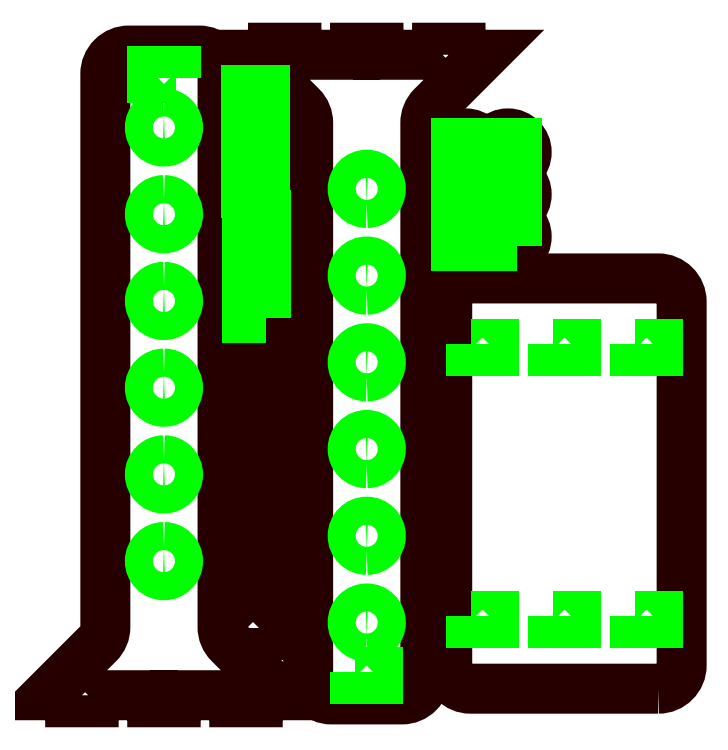
<metadata>
{"format":"dxf","ext":"dxf","renderer":"ezdxf+matplotlib","layout":"modelspace","background":"white","min_lineweight":24,"dpi":150}
</metadata>
<code>
0
SECTION
2
ENTITIES
0
POLYLINE
8
LAYER_1
66
     1
10
0
20
0
30
0
70
     1
0
VERTEX
8
LAYER_1
10
324.4
20
66.77
30
0
42
0.4142
0
VERTEX
8
LAYER_1
10
334.4
20
76.77
30
0
0
VERTEX
8
LAYER_1
10
334.4
20
231.8
30
0
42
0.4142
0
VERTEX
8
LAYER_1
10
324.4
20
241.8
30
0
0
VERTEX
8
LAYER_1
10
244.4
20
241.8
30
0
42
0.4142
0
VERTEX
8
LAYER_1
10
234.4
20
231.8
30
0
0
VERTEX
8
LAYER_1
10
234.4
20
76.77
30
0
42
0.4142
0
VERTEX
8
LAYER_1
10
244.4
20
66.77
30
0
0
SEQEND
8
LAYER_1
0
POLYLINE
8
LAYER_1
66
     1
10
0
20
0
30
0
70
     1
0
VERTEX
8
LAYER_1
10
252.3
20
259.6
30
0
42
0.4142
0
VERTEX
8
LAYER_1
10
260.3
20
251.6
30
0
42
0.4142
0
VERTEX
8
LAYER_1
10
268.3
20
259.6
30
0
42
0.4142
0
VERTEX
8
LAYER_1
10
260.3
20
267.6
30
0
42
0.4142
0
SEQEND
8
LAYER_1
0
POLYLINE
8
LAYER_1
66
     1
10
0
20
0
30
0
70
     1
0
VERTEX
8
LAYER_1
10
252.3
20
277.6
30
0
42
0.4142
0
VERTEX
8
LAYER_1
10
260.3
20
269.6
30
0
42
0.4142
0
VERTEX
8
LAYER_1
10
268.3
20
277.6
30
0
42
0.4142
0
VERTEX
8
LAYER_1
10
260.3
20
285.6
30
0
42
0.4142
0
SEQEND
8
LAYER_1
0
POLYLINE
8
LAYER_1
66
     1
10
0
20
0
30
0
70
     1
0
VERTEX
8
LAYER_1
10
252.3
20
295.6
30
0
42
0.4142
0
VERTEX
8
LAYER_1
10
260.3
20
287.6
30
0
42
0.4142
0
VERTEX
8
LAYER_1
10
268.3
20
295.6
30
0
42
0.4142
0
VERTEX
8
LAYER_1
10
260.3
20
303.6
30
0
42
0.4142
0
SEQEND
8
LAYER_1
0
POLYLINE
8
LAYER_1
66
     1
10
0
20
0
30
0
70
     1
0
VERTEX
8
LAYER_1
10
145
20
228.9
30
0
42
0.4142
0
VERTEX
8
LAYER_1
10
153
20
220.9
30
0
42
0.4142
0
VERTEX
8
LAYER_1
10
161
20
228.9
30
0
42
0.4142
0
VERTEX
8
LAYER_1
10
153
20
236.9
30
0
42
0.4142
0
SEQEND
8
LAYER_1
0
POLYLINE
8
LAYER_1
66
     1
10
0
20
0
30
0
70
     1
0
VERTEX
8
LAYER_1
10
145
20
246.9
30
0
42
0.4142
0
VERTEX
8
LAYER_1
10
153
20
238.9
30
0
42
0.4142
0
VERTEX
8
LAYER_1
10
161
20
246.9
30
0
42
0.4142
0
VERTEX
8
LAYER_1
10
153
20
254.9
30
0
42
0.4142
0
SEQEND
8
LAYER_1
0
POLYLINE
8
LAYER_1
66
     1
10
0
20
0
30
0
70
     1
0
VERTEX
8
LAYER_1
10
145
20
264.9
30
0
42
0.4142
0
VERTEX
8
LAYER_1
10
153
20
256.9
30
0
42
0.4142
0
VERTEX
8
LAYER_1
10
161
20
264.9
30
0
42
0.4142
0
VERTEX
8
LAYER_1
10
153
20
272.9
30
0
42
0.4142
0
SEQEND
8
LAYER_1
0
POLYLINE
8
LAYER_1
66
     1
10
0
20
0
30
0
70
     1
0
VERTEX
8
LAYER_1
10
234.3
20
259.6
30
0
42
0.4142
0
VERTEX
8
LAYER_1
10
242.3
20
251.6
30
0
42
0.4142
0
VERTEX
8
LAYER_1
10
250.3
20
259.6
30
0
42
0.4142
0
VERTEX
8
LAYER_1
10
242.3
20
267.6
30
0
42
0.4142
0
SEQEND
8
LAYER_1
0
POLYLINE
8
LAYER_1
66
     1
10
0
20
0
30
0
70
     1
0
VERTEX
8
LAYER_1
10
234.3
20
277.6
30
0
42
0.4142
0
VERTEX
8
LAYER_1
10
242.3
20
269.6
30
0
42
0.4142
0
VERTEX
8
LAYER_1
10
250.3
20
277.6
30
0
42
0.4142
0
VERTEX
8
LAYER_1
10
242.3
20
285.6
30
0
42
0.4142
0
SEQEND
8
LAYER_1
0
POLYLINE
8
LAYER_1
66
     1
10
0
20
0
30
0
70
     1
0
VERTEX
8
LAYER_1
10
234.3
20
295.6
30
0
42
0.4142
0
VERTEX
8
LAYER_1
10
242.3
20
287.6
30
0
42
0.4142
0
VERTEX
8
LAYER_1
10
250.3
20
295.6
30
0
42
0.4142
0
VERTEX
8
LAYER_1
10
242.3
20
303.6
30
0
42
0.4142
0
SEQEND
8
LAYER_1
0
POLYLINE
8
LAYER_1
66
     1
10
0
20
0
30
0
70
     1
0
VERTEX
8
LAYER_1
10
144.5
20
282.4
30
0
42
0.4142
0
VERTEX
8
LAYER_1
10
152.5
20
274.4
30
0
42
0.4142
0
VERTEX
8
LAYER_1
10
160.5
20
282.4
30
0
42
0.4142
0
VERTEX
8
LAYER_1
10
152.5
20
290.4
30
0
42
0.4142
0
SEQEND
8
LAYER_1
0
POLYLINE
8
LAYER_1
66
     1
10
0
20
0
30
0
70
     1
0
VERTEX
8
LAYER_1
10
144.5
20
300.4
30
0
42
0.4142
0
VERTEX
8
LAYER_1
10
152.5
20
292.4
30
0
42
0.4142
0
VERTEX
8
LAYER_1
10
160.5
20
300.4
30
0
42
0.4142
0
VERTEX
8
LAYER_1
10
152.5
20
308.4
30
0
42
0.4142
0
SEQEND
8
LAYER_1
0
POLYLINE
8
LAYER_1
66
     1
10
0
20
0
30
0
70
     1
0
VERTEX
8
LAYER_1
10
144.5
20
318.4
30
0
42
0.4142
0
VERTEX
8
LAYER_1
10
152.5
20
310.4
30
0
42
0.4142
0
VERTEX
8
LAYER_1
10
160.5
20
318.4
30
0
42
0.4142
0
VERTEX
8
LAYER_1
10
152.5
20
326.4
30
0
42
0.4142
0
SEQEND
8
LAYER_1
0
POLYLINE
8
LAYER_1
66
     1
10
0
20
0
30
0
70
     1
0
VERTEX
8
LAYER_1
10
156.5
20
92.61
30
0
0
VERTEX
8
LAYER_1
10
159
20
92.61
30
0
0
VERTEX
8
LAYER_1
10
159
20
206.2
30
0
0
VERTEX
8
LAYER_1
10
156.5
20
206.2
30
0
0
VERTEX
8
LAYER_1
10
156.5
20
208.9
30
0
0
VERTEX
8
LAYER_1
10
146.5
20
208.9
30
0
0
VERTEX
8
LAYER_1
10
146.5
20
206.2
30
0
0
VERTEX
8
LAYER_1
10
144
20
206.2
30
0
0
VERTEX
8
LAYER_1
10
144
20
92.61
30
0
0
VERTEX
8
LAYER_1
10
146.5
20
92.61
30
0
0
VERTEX
8
LAYER_1
10
146.5
20
89.88
30
0
0
VERTEX
8
LAYER_1
10
156.5
20
89.88
30
0
0
SEQEND
8
LAYER_1
0
POLYLINE
8
LAYER_1
66
     1
10
0
20
0
30
0
70
     1
0
VERTEX
8
LAYER_1
10
240
20
337.2
30
0
0
VERTEX
8
LAYER_1
10
250
20
337.2
30
0
0
VERTEX
8
LAYER_1
10
228
20
315.1
30
0
42
0.1999
0
VERTEX
8
LAYER_1
10
225
20
308
30
0
0
VERTEX
8
LAYER_1
10
225
20
72.19
30
0
42
-0.4142
0
VERTEX
8
LAYER_1
10
215
20
62.19
30
0
0
VERTEX
8
LAYER_1
10
185
20
62.19
30
0
42
-0.4142
0
VERTEX
8
LAYER_1
10
175
20
72.19
30
0
0
VERTEX
8
LAYER_1
10
175
20
308.1
30
0
42
0.1978
0
VERTEX
8
LAYER_1
10
172.1
20
315.1
30
0
0
VERTEX
8
LAYER_1
10
150
20
337.2
30
0
0
VERTEX
8
LAYER_1
10
160
20
337.2
30
0
0
VERTEX
8
LAYER_1
10
160
20
340.2
30
0
0
VERTEX
8
LAYER_1
10
170
20
340.2
30
0
0
VERTEX
8
LAYER_1
10
170
20
337.2
30
0
0
VERTEX
8
LAYER_1
10
195
20
337.2
30
0
0
VERTEX
8
LAYER_1
10
195
20
340.2
30
0
0
VERTEX
8
LAYER_1
10
205
20
340.2
30
0
0
VERTEX
8
LAYER_1
10
205
20
337.2
30
0
0
VERTEX
8
LAYER_1
10
230
20
337.2
30
0
0
VERTEX
8
LAYER_1
10
230
20
340.2
30
0
0
VERTEX
8
LAYER_1
10
240
20
340.2
30
0
0
SEQEND
8
LAYER_1
0
POLYLINE
8
LAYER_1
66
     1
10
0
20
0
30
0
70
     1
0
VERTEX
8
LAYER_1
10
73.54
20
63.97
30
0
0
VERTEX
8
LAYER_1
10
73.54
20
60.97
30
0
0
VERTEX
8
LAYER_1
10
83.54
20
60.97
30
0
0
VERTEX
8
LAYER_1
10
83.54
20
63.97
30
0
0
VERTEX
8
LAYER_1
10
108.5
20
63.97
30
0
0
VERTEX
8
LAYER_1
10
108.5
20
60.97
30
0
0
VERTEX
8
LAYER_1
10
118.5
20
60.97
30
0
0
VERTEX
8
LAYER_1
10
118.5
20
63.97
30
0
0
VERTEX
8
LAYER_1
10
143.5
20
63.97
30
0
0
VERTEX
8
LAYER_1
10
143.5
20
60.97
30
0
0
VERTEX
8
LAYER_1
10
153.5
20
60.97
30
0
0
VERTEX
8
LAYER_1
10
153.5
20
63.97
30
0
0
VERTEX
8
LAYER_1
10
163.5
20
63.97
30
0
0
VERTEX
8
LAYER_1
10
141.5
20
86.04
30
0
42
-0.1999
0
VERTEX
8
LAYER_1
10
138.5
20
93.15
30
0
0
VERTEX
8
LAYER_1
10
138.5
20
329
30
0
42
0.4142
0
VERTEX
8
LAYER_1
10
128.5
20
339
30
0
0
VERTEX
8
LAYER_1
10
98.54
20
339
30
0
42
0.4142
0
VERTEX
8
LAYER_1
10
88.54
20
329
30
0
0
VERTEX
8
LAYER_1
10
88.54
20
93.11
30
0
42
-0.2001
0
VERTEX
8
LAYER_1
10
85.58
20
86.01
30
0
0
VERTEX
8
LAYER_1
10
63.54
20
63.97
30
0
0
SEQEND
8
LAYER_1
0
POLYLINE
8
LAYER_2
66
     1
10
0
20
0
30
0
70
     1
0
VERTEX
8
LAYER_2
10
113.5
20
127.2
30
0
42
0.4142
0
VERTEX
8
LAYER_2
10
107.5
20
121.2
30
0
42
0.4142
0
VERTEX
8
LAYER_2
10
113.5
20
115.2
30
0
42
0.4142
0
VERTEX
8
LAYER_2
10
119.5
20
121.2
30
0
42
0.4142
0
SEQEND
8
LAYER_2
0
POLYLINE
8
LAYER_2
66
     1
10
0
20
0
30
0
70
     1
0
VERTEX
8
LAYER_2
10
113.5
20
164.2
30
0
42
0.4142
0
VERTEX
8
LAYER_2
10
107.5
20
158.2
30
0
42
0.4142
0
VERTEX
8
LAYER_2
10
113.5
20
152.2
30
0
42
0.4142
0
VERTEX
8
LAYER_2
10
119.5
20
158.2
30
0
42
0.4142
0
SEQEND
8
LAYER_2
0
POLYLINE
8
LAYER_2
66
     1
10
0
20
0
30
0
70
     1
0
VERTEX
8
LAYER_2
10
113.5
20
201.2
30
0
42
0.4142
0
VERTEX
8
LAYER_2
10
107.5
20
195.2
30
0
42
0.4142
0
VERTEX
8
LAYER_2
10
113.5
20
189.2
30
0
42
0.4142
0
VERTEX
8
LAYER_2
10
119.5
20
195.2
30
0
42
0.4142
0
SEQEND
8
LAYER_2
0
POLYLINE
8
LAYER_2
66
     1
10
0
20
0
30
0
70
     1
0
VERTEX
8
LAYER_2
10
113.5
20
238.2
30
0
42
0.4142
0
VERTEX
8
LAYER_2
10
107.5
20
232.2
30
0
42
0.4142
0
VERTEX
8
LAYER_2
10
113.5
20
226.2
30
0
42
0.4142
0
VERTEX
8
LAYER_2
10
119.5
20
232.2
30
0
42
0.4142
0
SEQEND
8
LAYER_2
0
POLYLINE
8
LAYER_2
66
     1
10
0
20
0
30
0
70
     1
0
VERTEX
8
LAYER_2
10
113.5
20
275.2
30
0
42
0.4142
0
VERTEX
8
LAYER_2
10
107.5
20
269.2
30
0
42
0.4142
0
VERTEX
8
LAYER_2
10
113.5
20
263.2
30
0
42
0.4142
0
VERTEX
8
LAYER_2
10
119.5
20
269.2
30
0
42
0.4142
0
SEQEND
8
LAYER_2
0
POLYLINE
8
LAYER_2
66
     1
10
0
20
0
30
0
70
     1
0
VERTEX
8
LAYER_2
10
113.5
20
312.2
30
0
42
0.4142
0
VERTEX
8
LAYER_2
10
107.5
20
306.2
30
0
42
0.4142
0
VERTEX
8
LAYER_2
10
113.5
20
300.2
30
0
42
0.4142
0
VERTEX
8
LAYER_2
10
119.5
20
306.2
30
0
42
0.4142
0
SEQEND
8
LAYER_2
0
POLYLINE
8
LAYER_2
66
     1
10
0
20
0
30
0
70
     1
0
VERTEX
8
LAYER_2
10
118.5
20
327.2
30
0
0
VERTEX
8
LAYER_2
10
118.5
20
330.2
30
0
0
VERTEX
8
LAYER_2
10
108.5
20
330.2
30
0
0
VERTEX
8
LAYER_2
10
108.5
20
327.2
30
0
0
SEQEND
8
LAYER_2
0
POLYLINE
8
LAYER_2
66
     1
10
0
20
0
30
0
70
     1
0
VERTEX
8
LAYER_2
10
314.4
20
97.77
30
0
0
VERTEX
8
LAYER_2
10
314.4
20
94.77
30
0
0
VERTEX
8
LAYER_2
10
324.4
20
94.77
30
0
0
VERTEX
8
LAYER_2
10
324.4
20
97.77
30
0
0
SEQEND
8
LAYER_2
0
POLYLINE
8
LAYER_2
66
     1
10
0
20
0
30
0
70
     1
0
VERTEX
8
LAYER_2
10
279.4
20
97.77
30
0
0
VERTEX
8
LAYER_2
10
279.4
20
94.77
30
0
0
VERTEX
8
LAYER_2
10
289.4
20
94.77
30
0
0
VERTEX
8
LAYER_2
10
289.4
20
97.77
30
0
0
SEQEND
8
LAYER_2
0
POLYLINE
8
LAYER_2
66
     1
10
0
20
0
30
0
70
     1
0
VERTEX
8
LAYER_2
10
244.4
20
97.77
30
0
0
VERTEX
8
LAYER_2
10
244.4
20
94.77
30
0
0
VERTEX
8
LAYER_2
10
254.4
20
94.77
30
0
0
VERTEX
8
LAYER_2
10
254.4
20
97.77
30
0
0
SEQEND
8
LAYER_2
0
POLYLINE
8
LAYER_2
66
     1
10
0
20
0
30
0
70
     1
0
VERTEX
8
LAYER_2
10
314.4
20
213.8
30
0
0
VERTEX
8
LAYER_2
10
314.4
20
210.8
30
0
0
VERTEX
8
LAYER_2
10
324.4
20
210.8
30
0
0
VERTEX
8
LAYER_2
10
324.4
20
213.8
30
0
0
SEQEND
8
LAYER_2
0
POLYLINE
8
LAYER_2
66
     1
10
0
20
0
30
0
70
     1
0
VERTEX
8
LAYER_2
10
279.4
20
213.8
30
0
0
VERTEX
8
LAYER_2
10
279.4
20
210.8
30
0
0
VERTEX
8
LAYER_2
10
289.4
20
210.8
30
0
0
VERTEX
8
LAYER_2
10
289.4
20
213.8
30
0
0
SEQEND
8
LAYER_2
0
POLYLINE
8
LAYER_2
66
     1
10
0
20
0
30
0
70
     1
0
VERTEX
8
LAYER_2
10
244.4
20
213.8
30
0
0
VERTEX
8
LAYER_2
10
244.4
20
210.8
30
0
0
VERTEX
8
LAYER_2
10
254.4
20
210.8
30
0
0
VERTEX
8
LAYER_2
10
254.4
20
213.8
30
0
0
SEQEND
8
LAYER_2
0
POLYLINE
8
LAYER_2
66
     1
10
0
20
0
30
0
70
     1
0
VERTEX
8
LAYER_2
10
200
20
274
30
0
42
0.4142
0
VERTEX
8
LAYER_2
10
206
20
280
30
0
42
0.4142
0
VERTEX
8
LAYER_2
10
200
20
286
30
0
42
0.4142
0
VERTEX
8
LAYER_2
10
194
20
280
30
0
42
0.4142
0
SEQEND
8
LAYER_2
0
POLYLINE
8
LAYER_2
66
     1
10
0
20
0
30
0
70
     1
0
VERTEX
8
LAYER_2
10
200
20
237
30
0
42
0.4142
0
VERTEX
8
LAYER_2
10
206
20
243
30
0
42
0.4142
0
VERTEX
8
LAYER_2
10
200
20
249
30
0
42
0.4142
0
VERTEX
8
LAYER_2
10
194
20
243
30
0
42
0.4142
0
SEQEND
8
LAYER_2
0
POLYLINE
8
LAYER_2
66
     1
10
0
20
0
30
0
70
     1
0
VERTEX
8
LAYER_2
10
200
20
200
30
0
42
0.4142
0
VERTEX
8
LAYER_2
10
206
20
206
30
0
42
0.4142
0
VERTEX
8
LAYER_2
10
200
20
212
30
0
42
0.4142
0
VERTEX
8
LAYER_2
10
194
20
206
30
0
42
0.4142
0
SEQEND
8
LAYER_2
0
POLYLINE
8
LAYER_2
66
     1
10
0
20
0
30
0
70
     1
0
VERTEX
8
LAYER_2
10
200
20
163
30
0
42
0.4142
0
VERTEX
8
LAYER_2
10
206
20
169
30
0
42
0.4142
0
VERTEX
8
LAYER_2
10
200
20
175
30
0
42
0.4142
0
VERTEX
8
LAYER_2
10
194
20
169
30
0
42
0.4142
0
SEQEND
8
LAYER_2
0
POLYLINE
8
LAYER_2
66
     1
10
0
20
0
30
0
70
     1
0
VERTEX
8
LAYER_2
10
200
20
126
30
0
42
0.4142
0
VERTEX
8
LAYER_2
10
206
20
132
30
0
42
0.4142
0
VERTEX
8
LAYER_2
10
200
20
138
30
0
42
0.4142
0
VERTEX
8
LAYER_2
10
194
20
132
30
0
42
0.4142
0
SEQEND
8
LAYER_2
0
POLYLINE
8
LAYER_2
66
     1
10
0
20
0
30
0
70
     1
0
VERTEX
8
LAYER_2
10
200
20
88.99
30
0
42
0.4142
0
VERTEX
8
LAYER_2
10
206
20
94.99
30
0
42
0.4142
0
VERTEX
8
LAYER_2
10
200
20
101
30
0
42
0.4142
0
VERTEX
8
LAYER_2
10
194
20
94.99
30
0
42
0.4142
0
SEQEND
8
LAYER_2
0
POLYLINE
8
LAYER_2
66
     1
10
0
20
0
30
0
70
     1
0
VERTEX
8
LAYER_2
10
195
20
73.94
30
0
0
VERTEX
8
LAYER_2
10
195
20
70.94
30
0
0
VERTEX
8
LAYER_2
10
205
20
70.94
30
0
0
VERTEX
8
LAYER_2
10
205
20
73.94
30
0
0
SEQEND
8
LAYER_2
0
POLYLINE
8
LAYER_2
66
     1
10
0
20
0
30
0
70
     1
0
VERTEX
8
LAYER_2
10
264.3
20
255.6
30
0
0
VERTEX
8
LAYER_2
10
264.3
20
263.6
30
0
0
VERTEX
8
LAYER_2
10
256.3
20
263.6
30
0
0
VERTEX
8
LAYER_2
10
256.3
20
255.6
30
0
0
SEQEND
8
LAYER_2
0
POLYLINE
8
LAYER_2
66
     1
10
0
20
0
30
0
70
     1
0
VERTEX
8
LAYER_2
10
264.3
20
273.6
30
0
0
VERTEX
8
LAYER_2
10
264.3
20
281.6
30
0
0
VERTEX
8
LAYER_2
10
256.3
20
281.6
30
0
0
VERTEX
8
LAYER_2
10
256.3
20
273.6
30
0
0
SEQEND
8
LAYER_2
0
POLYLINE
8
LAYER_2
66
     1
10
0
20
0
30
0
70
     1
0
VERTEX
8
LAYER_2
10
264.3
20
291.6
30
0
0
VERTEX
8
LAYER_2
10
264.3
20
299.6
30
0
0
VERTEX
8
LAYER_2
10
256.3
20
299.6
30
0
0
VERTEX
8
LAYER_2
10
256.3
20
291.6
30
0
0
SEQEND
8
LAYER_2
0
POLYLINE
8
LAYER_2
66
     1
10
0
20
0
30
0
70
     1
0
VERTEX
8
LAYER_2
10
157
20
224.9
30
0
0
VERTEX
8
LAYER_2
10
157
20
232.9
30
0
0
VERTEX
8
LAYER_2
10
149
20
232.9
30
0
0
VERTEX
8
LAYER_2
10
149
20
224.9
30
0
0
SEQEND
8
LAYER_2
0
POLYLINE
8
LAYER_2
66
     1
10
0
20
0
30
0
70
     1
0
VERTEX
8
LAYER_2
10
157
20
242.9
30
0
0
VERTEX
8
LAYER_2
10
157
20
250.9
30
0
0
VERTEX
8
LAYER_2
10
149
20
250.9
30
0
0
VERTEX
8
LAYER_2
10
149
20
242.9
30
0
0
SEQEND
8
LAYER_2
0
POLYLINE
8
LAYER_2
66
     1
10
0
20
0
30
0
70
     1
0
VERTEX
8
LAYER_2
10
157
20
260.9
30
0
0
VERTEX
8
LAYER_2
10
157
20
268.9
30
0
0
VERTEX
8
LAYER_2
10
149
20
268.9
30
0
0
VERTEX
8
LAYER_2
10
149
20
260.9
30
0
0
SEQEND
8
LAYER_2
0
POLYLINE
8
LAYER_2
66
     1
10
0
20
0
30
0
70
     1
0
VERTEX
8
LAYER_2
10
246.3
20
255.6
30
0
0
VERTEX
8
LAYER_2
10
246.3
20
263.6
30
0
0
VERTEX
8
LAYER_2
10
238.3
20
263.6
30
0
0
VERTEX
8
LAYER_2
10
238.3
20
255.6
30
0
0
SEQEND
8
LAYER_2
0
POLYLINE
8
LAYER_2
66
     1
10
0
20
0
30
0
70
     1
0
VERTEX
8
LAYER_2
10
246.3
20
273.6
30
0
0
VERTEX
8
LAYER_2
10
246.3
20
281.6
30
0
0
VERTEX
8
LAYER_2
10
238.3
20
281.6
30
0
0
VERTEX
8
LAYER_2
10
238.3
20
273.6
30
0
0
SEQEND
8
LAYER_2
0
POLYLINE
8
LAYER_2
66
     1
10
0
20
0
30
0
70
     1
0
VERTEX
8
LAYER_2
10
246.3
20
291.6
30
0
0
VERTEX
8
LAYER_2
10
246.3
20
299.6
30
0
0
VERTEX
8
LAYER_2
10
238.3
20
299.6
30
0
0
VERTEX
8
LAYER_2
10
238.3
20
291.6
30
0
0
SEQEND
8
LAYER_2
0
POLYLINE
8
LAYER_2
66
     1
10
0
20
0
30
0
70
     1
0
VERTEX
8
LAYER_2
10
156.5
20
278.4
30
0
0
VERTEX
8
LAYER_2
10
156.5
20
286.4
30
0
0
VERTEX
8
LAYER_2
10
148.5
20
286.4
30
0
0
VERTEX
8
LAYER_2
10
148.5
20
278.4
30
0
0
SEQEND
8
LAYER_2
0
POLYLINE
8
LAYER_2
66
     1
10
0
20
0
30
0
70
     1
0
VERTEX
8
LAYER_2
10
156.5
20
296.4
30
0
0
VERTEX
8
LAYER_2
10
156.5
20
304.4
30
0
0
VERTEX
8
LAYER_2
10
148.5
20
304.4
30
0
0
VERTEX
8
LAYER_2
10
148.5
20
296.4
30
0
0
SEQEND
8
LAYER_2
0
POLYLINE
8
LAYER_2
66
     1
10
0
20
0
30
0
70
     1
0
VERTEX
8
LAYER_2
10
156.5
20
314.4
30
0
0
VERTEX
8
LAYER_2
10
156.5
20
322.4
30
0
0
VERTEX
8
LAYER_2
10
148.5
20
322.4
30
0
0
VERTEX
8
LAYER_2
10
148.5
20
314.4
30
0
0
SEQEND
8
LAYER_2
0
ENDSEC
0
EOF

</code>
